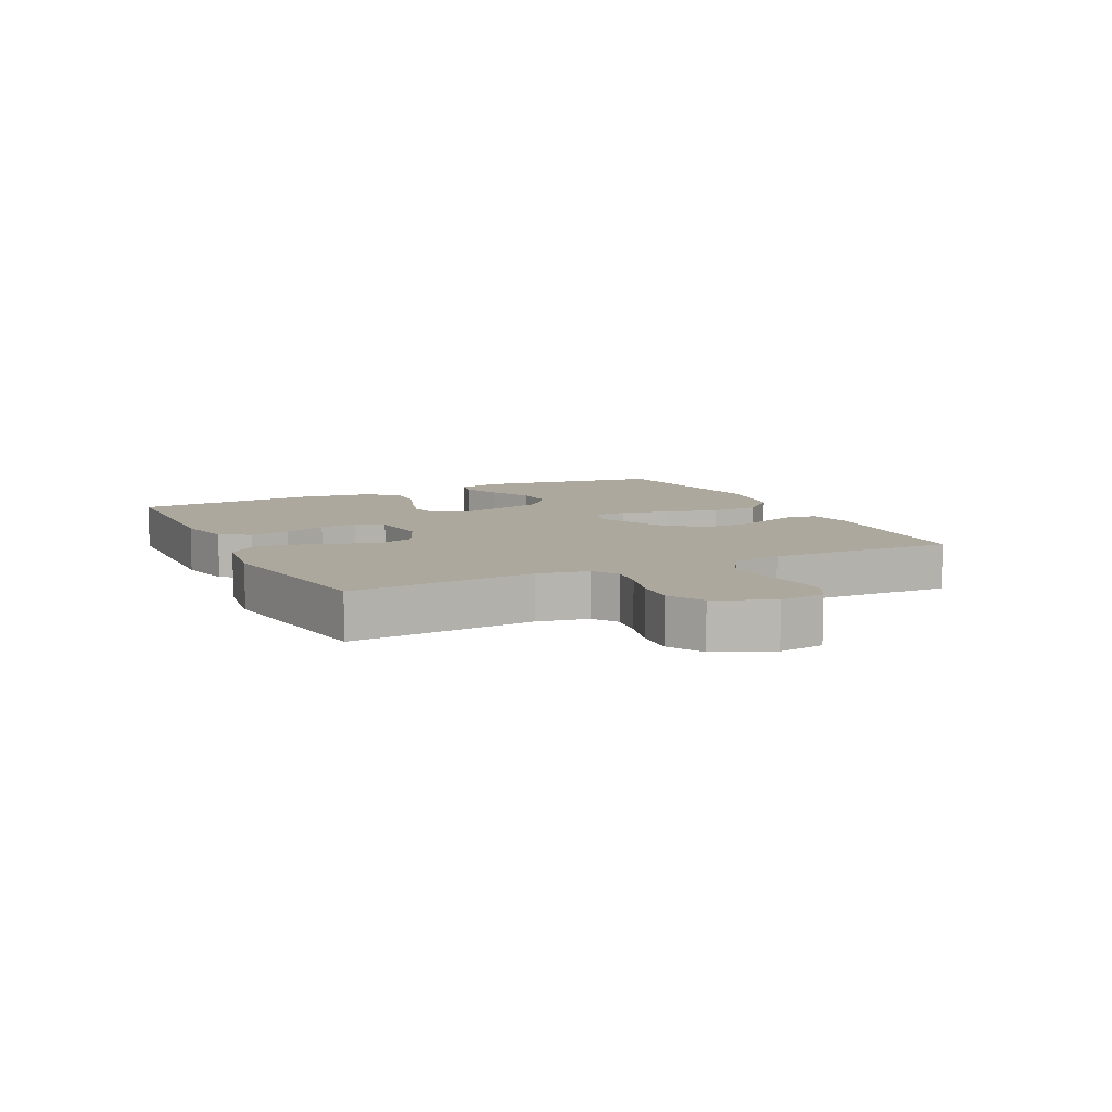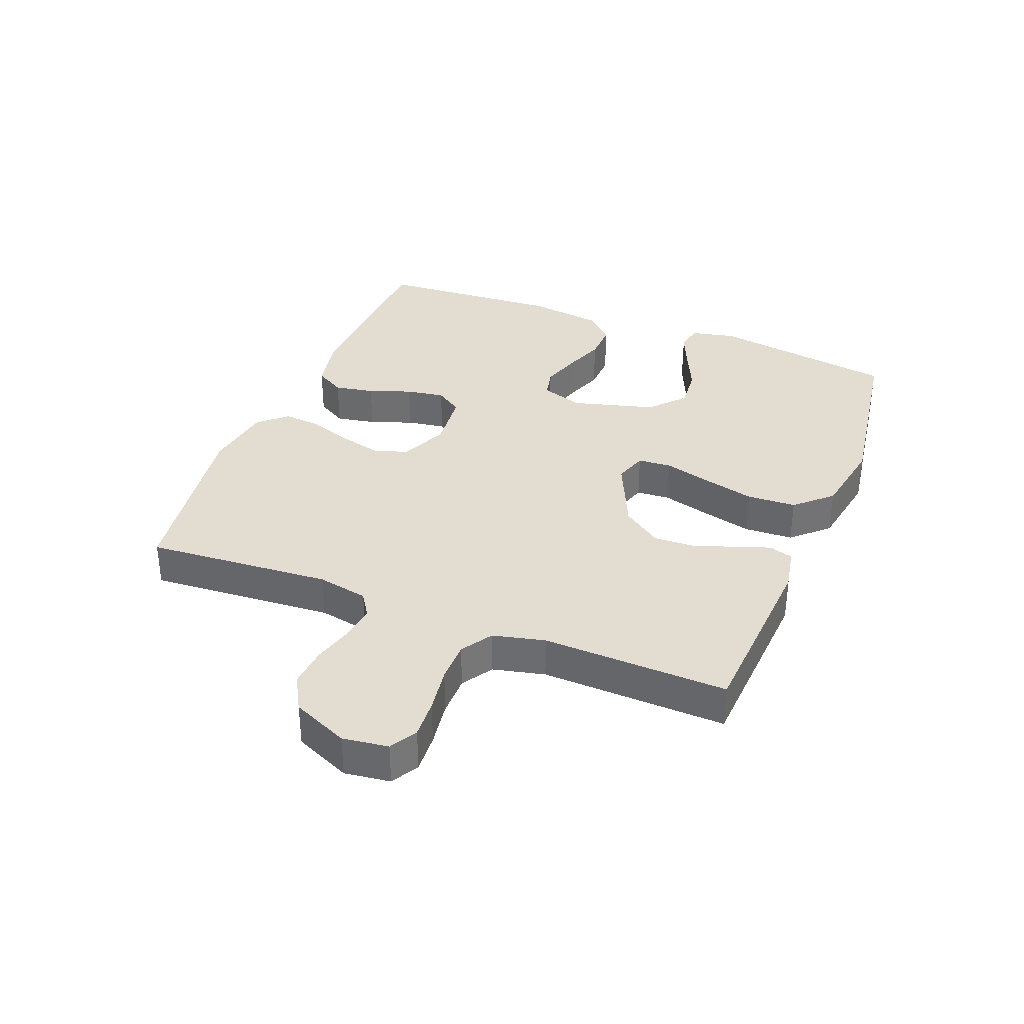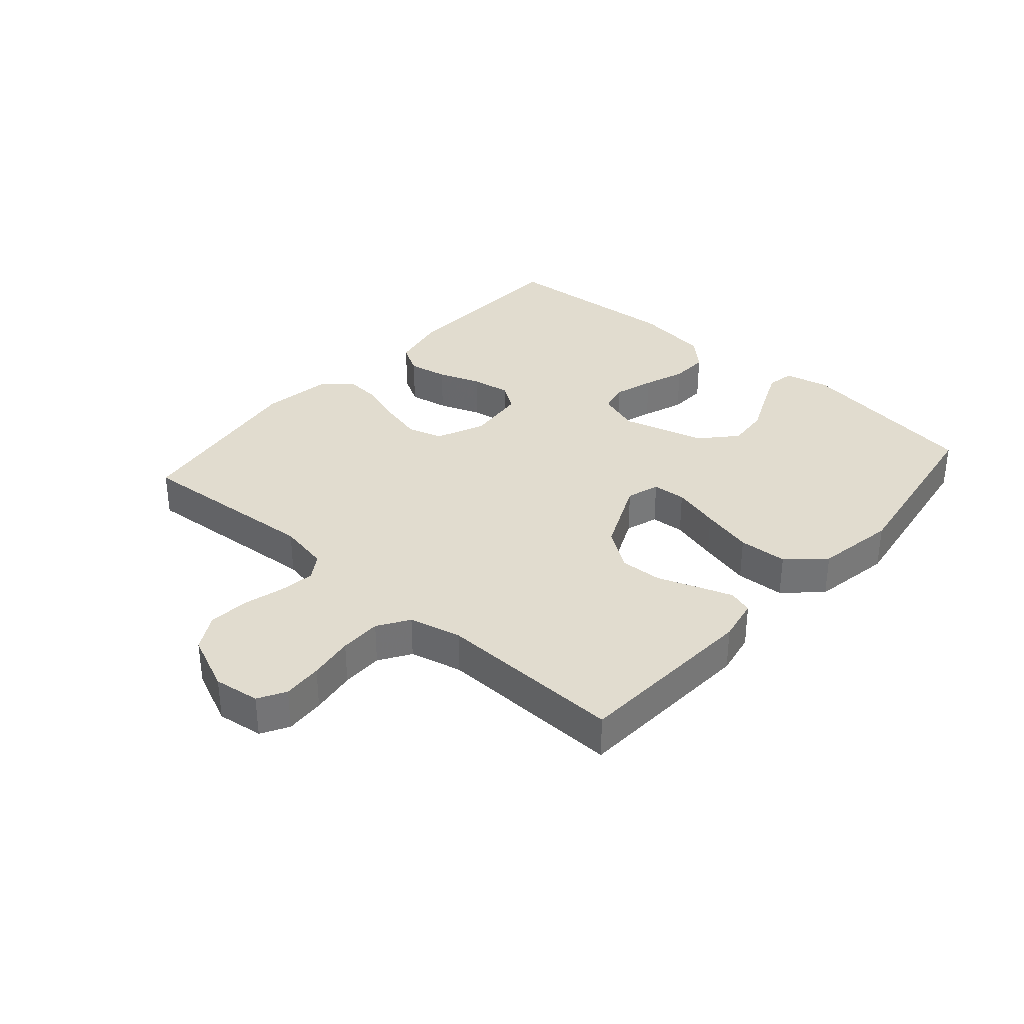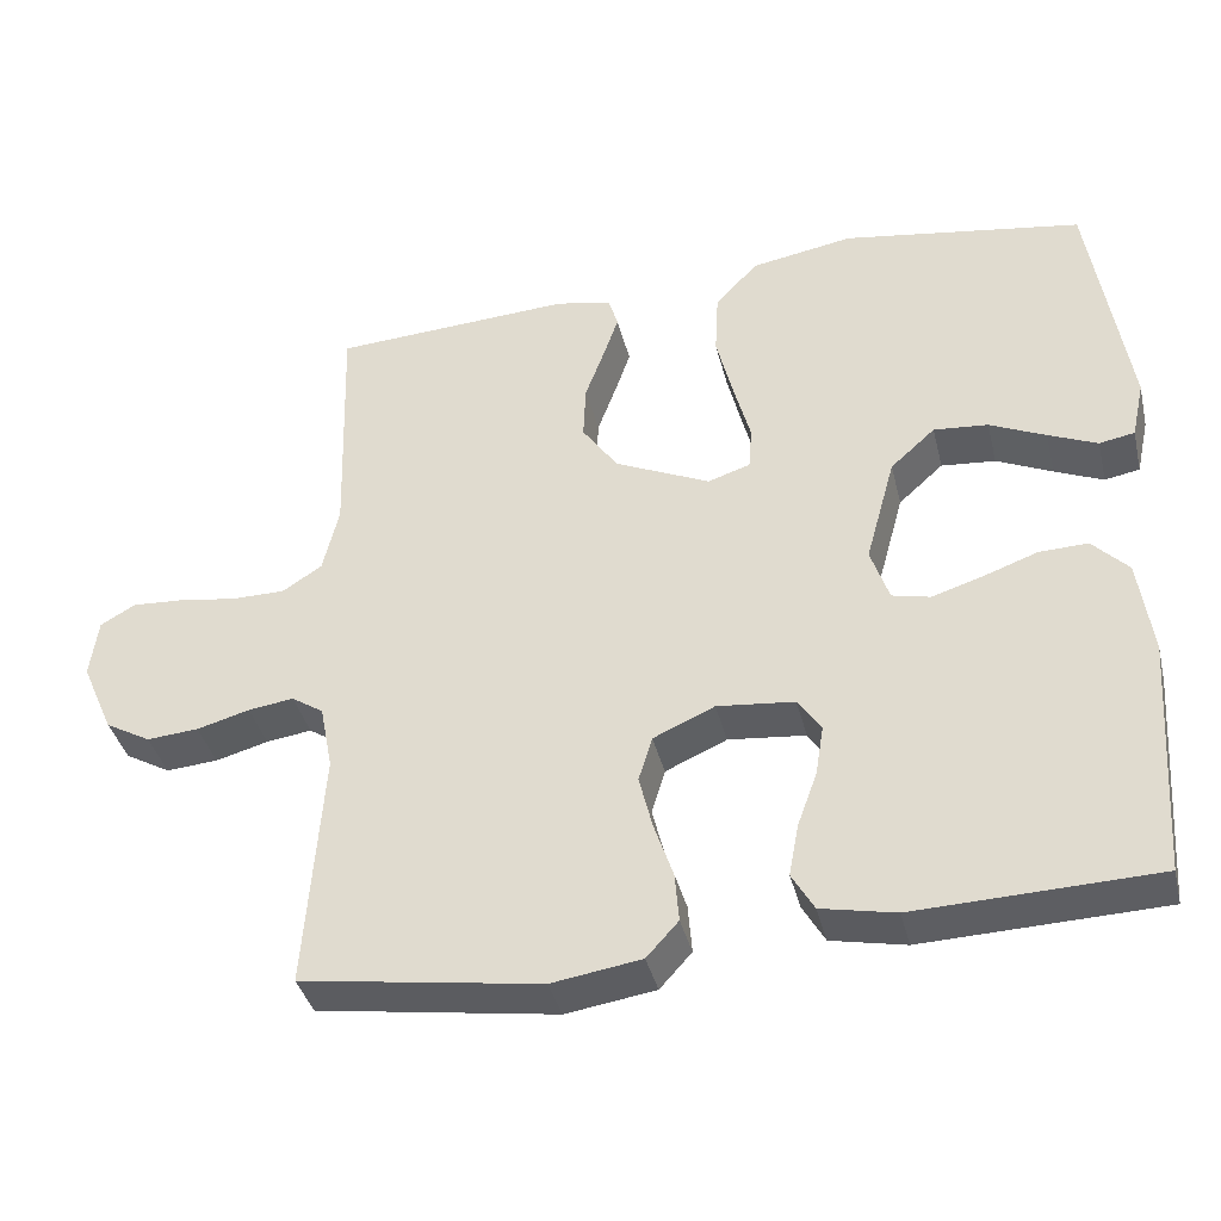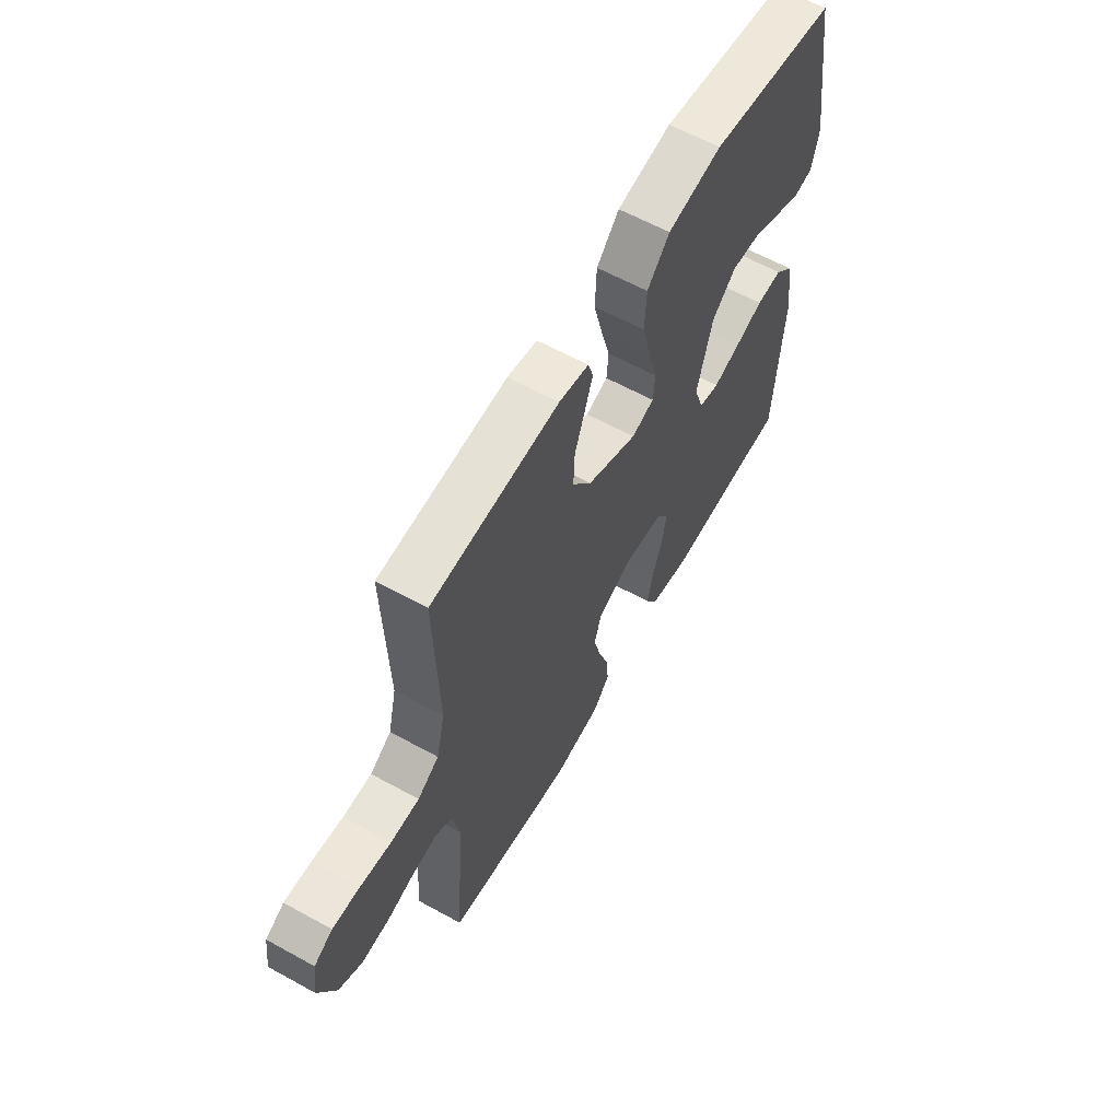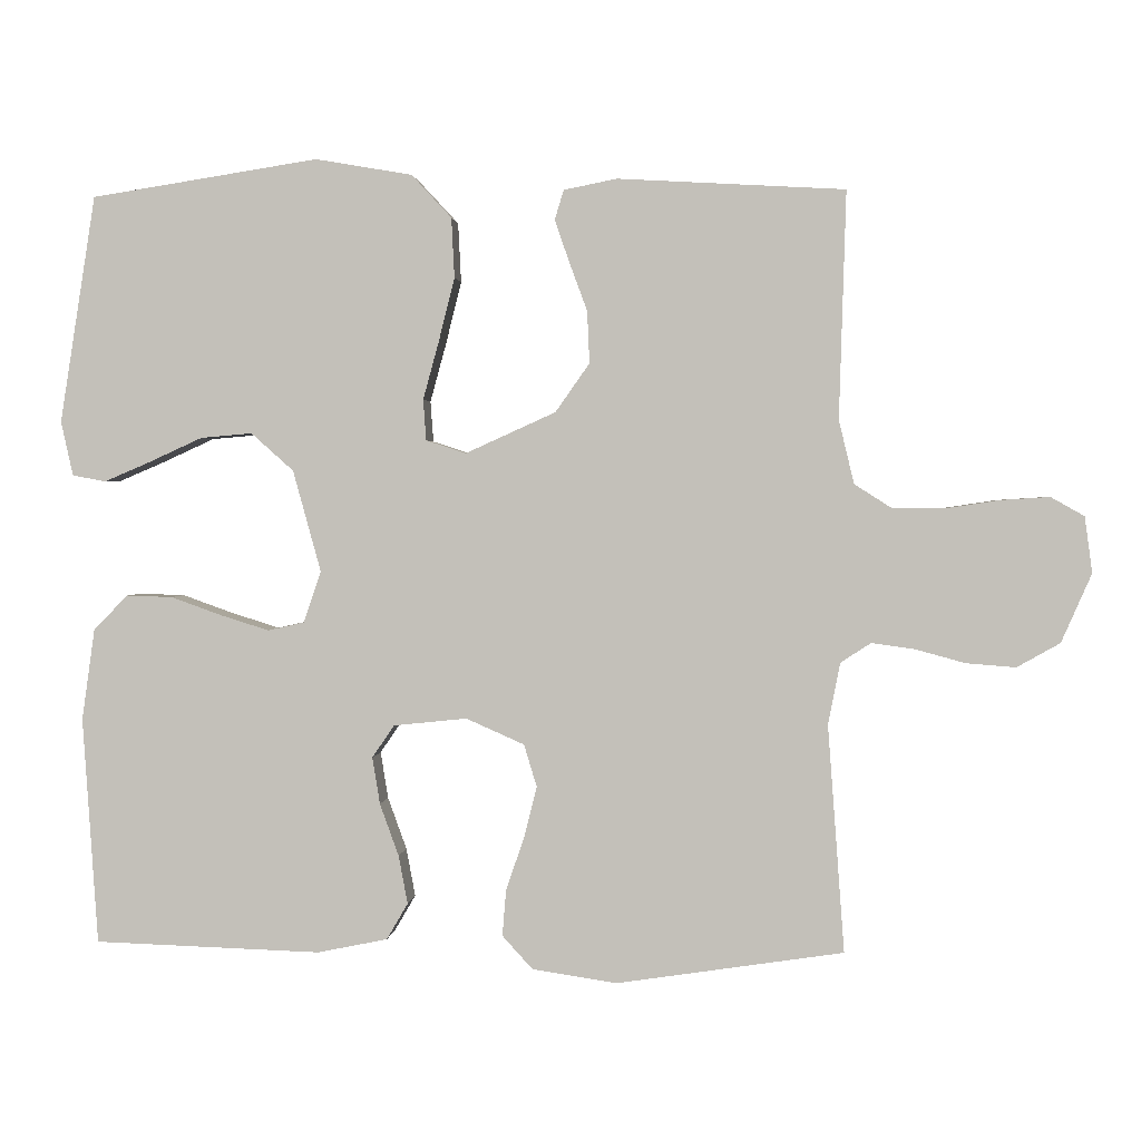
<metadata>
{"format":"obj","ext":"obj","renderer":"f3d","projection":"perspective","resolution":1024,"background":"white","views":[{"elev":8.7,"azim":-116.1,"up":"+Y"},{"elev":35.1,"azim":-68.3,"up":"+Y"},{"elev":34.3,"azim":-48.7,"up":"+Y"},{"elev":-38.2,"azim":13.5,"up":"+Z"},{"elev":61.3,"azim":-60.7,"up":"+Z"},{"elev":1.6,"azim":-175.2,"up":"+Z"}]}
</metadata>
<code>
v -0.5 0.07 -0.5
v -0.478 0.07 -0.2
v -0.494 0.07 -0.118
v -0.534 0.07 -0.092
v -0.591 0.07 -0.1
v -0.657 0.07 -0.118
v -0.722 0.07 -0.123
v -0.779 0.07 -0.091
v -0.819 0.07 0
v -0.809 0.07 0.074
v -0.765 0.07 0.099
v -0.701 0.07 0.095
v -0.628 0.07 0.084
v -0.561 0.07 0.084
v -0.511 0.07 0.116
v -0.491 0.07 0.2
v -0.5 0.07 0.5
v -0.2 0.07 0.517
v -0.13 0.07 0.503
v -0.118 0.07 0.464
v -0.137 0.07 0.409
v -0.161 0.07 0.344
v -0.164 0.07 0.275
v -0.119 0.07 0.211
v 0 0.07 0.157
v 0.053 0.07 0.174
v 0.057 0.07 0.228
v 0.036 0.07 0.305
v 0.015 0.07 0.389
v 0.019 0.07 0.468
v 0.072 0.07 0.525
v 0.2 0.07 0.547
v 0.5 0.07 0.5
v 0.547 0.07 0.2
v 0.531 0.07 0.128
v 0.487 0.07 0.12
v 0.426 0.07 0.146
v 0.356 0.07 0.178
v 0.288 0.07 0.184
v 0.232 0.07 0.134
v 0.195 0.07 0
v 0.218 0.07 -0.068
v 0.266 0.07 -0.079
v 0.33 0.07 -0.059
v 0.397 0.07 -0.035
v 0.458 0.07 -0.033
v 0.503 0.07 -0.079
v 0.52 0.07 -0.2
v 0.5 0.07 -0.5
v 0.2 0.07 -0.51
v 0.107 0.07 -0.491
v 0.079 0.07 -0.443
v 0.091 0.07 -0.379
v 0.116 0.07 -0.31
v 0.126 0.07 -0.248
v 0.097 0.07 -0.205
v 0 0.07 -0.195
v -0.077 0.07 -0.229
v -0.094 0.07 -0.285
v -0.077 0.07 -0.353
v -0.053 0.07 -0.423
v -0.048 0.07 -0.484
v -0.088 0.07 -0.528
v -0.2 0.07 -0.545
v -0.5 0 -0.5
v -0.478 0 -0.2
v -0.494 0 -0.118
v -0.534 0 -0.092
v -0.591 0 -0.1
v -0.657 0 -0.118
v -0.722 0 -0.123
v -0.779 0 -0.091
v -0.819 0 0
v -0.809 0 0.074
v -0.765 0 0.099
v -0.701 0 0.095
v -0.628 0 0.084
v -0.561 0 0.084
v -0.511 0 0.116
v -0.491 0 0.2
v -0.5 0 0.5
v -0.2 0 0.517
v -0.13 0 0.503
v -0.118 0 0.464
v -0.137 0 0.409
v -0.161 0 0.344
v -0.164 0 0.275
v -0.119 0 0.211
v 0 0 0.157
v 0.053 0 0.174
v 0.057 0 0.228
v 0.036 0 0.305
v 0.015 0 0.389
v 0.019 0 0.468
v 0.072 0 0.525
v 0.2 0 0.547
v 0.5 0 0.5
v 0.547 0 0.2
v 0.531 0 0.128
v 0.487 0 0.12
v 0.426 0 0.146
v 0.356 0 0.178
v 0.288 0 0.184
v 0.232 0 0.134
v 0.195 0 0
v 0.218 0 -0.068
v 0.266 0 -0.079
v 0.33 0 -0.059
v 0.397 0 -0.035
v 0.458 0 -0.033
v 0.503 0 -0.079
v 0.52 0 -0.2
v 0.5 0 -0.5
v 0.2 0 -0.51
v 0.107 0 -0.491
v 0.079 0 -0.443
v 0.091 0 -0.379
v 0.116 0 -0.31
v 0.126 0 -0.248
v 0.097 0 -0.205
v 0 0 -0.195
v -0.077 0 -0.229
v -0.094 0 -0.285
v -0.077 0 -0.353
v -0.053 0 -0.423
v -0.048 0 -0.484
v -0.088 0 -0.528
v -0.2 0 -0.545
f 63 64 1 2
f 60 61 62 63
f 59 60 63 2
f 58 59 2 3
f 57 58 3 4
f 56 57 4
f 51 52 53 54
f 51 54 55
f 50 51 55
f 49 50 55
f 48 49 55 56
f 44 45 46 47
f 43 44 47 48
f 42 43 48 56
f 35 36 37 38
f 33 34 35 38
f 33 38 39
f 32 33 39 40
f 27 28 29 30
f 27 30 31 32
f 19 20 21 22
f 17 18 19 22
f 16 17 22 23
f 15 16 23 24
f 10 11 12 13
f 10 13 14
f 9 10 14
f 8 9 14
f 5 6 7 8
f 4 5 8 14
f 41 42 56 4
f 26 27 32 40
f 25 26 40 41
f 15 24 25 41
f 4 14 15 41
f 66 65 128 127
f 127 126 125 124
f 66 127 124 123
f 67 66 123 122
f 68 67 122 121
f 68 121 120
f 118 117 116 115
f 119 118 115
f 119 115 114
f 119 114 113
f 120 119 113 112
f 111 110 109 108
f 112 111 108 107
f 120 112 107 106
f 102 101 100 99
f 102 99 98 97
f 103 102 97
f 104 103 97 96
f 94 93 92 91
f 96 95 94 91
f 86 85 84 83
f 86 83 82 81
f 87 86 81 80
f 88 87 80 79
f 77 76 75 74
f 78 77 74
f 78 74 73
f 78 73 72
f 72 71 70 69
f 78 72 69 68
f 68 120 106 105
f 104 96 91 90
f 105 104 90 89
f 105 89 88 79
f 105 79 78 68
f 1 65 66 2
f 2 66 67 3
f 3 67 68 4
f 4 68 69 5
f 5 69 70 6
f 6 70 71 7
f 7 71 72 8
f 8 72 73 9
f 9 73 74 10
f 10 74 75 11
f 11 75 76 12
f 12 76 77 13
f 13 77 78 14
f 14 78 79 15
f 15 79 80 16
f 16 80 81 17
f 17 81 82 18
f 18 82 83 19
f 19 83 84 20
f 20 84 85 21
f 21 85 86 22
f 22 86 87 23
f 23 87 88 24
f 24 88 89 25
f 25 89 90 26
f 26 90 91 27
f 27 91 92 28
f 28 92 93 29
f 29 93 94 30
f 30 94 95 31
f 31 95 96 32
f 32 96 97 33
f 33 97 98 34
f 34 98 99 35
f 35 99 100 36
f 36 100 101 37
f 37 101 102 38
f 38 102 103 39
f 39 103 104 40
f 40 104 105 41
f 41 105 106 42
f 42 106 107 43
f 43 107 108 44
f 44 108 109 45
f 45 109 110 46
f 46 110 111 47
f 47 111 112 48
f 48 112 113 49
f 49 113 114 50
f 50 114 115 51
f 51 115 116 52
f 52 116 117 53
f 53 117 118 54
f 54 118 119 55
f 55 119 120 56
f 56 120 121 57
f 57 121 122 58
f 58 122 123 59
f 59 123 124 60
f 60 124 125 61
f 61 125 126 62
f 62 126 127 63
f 63 127 128 64
f 64 128 65 1

</code>
